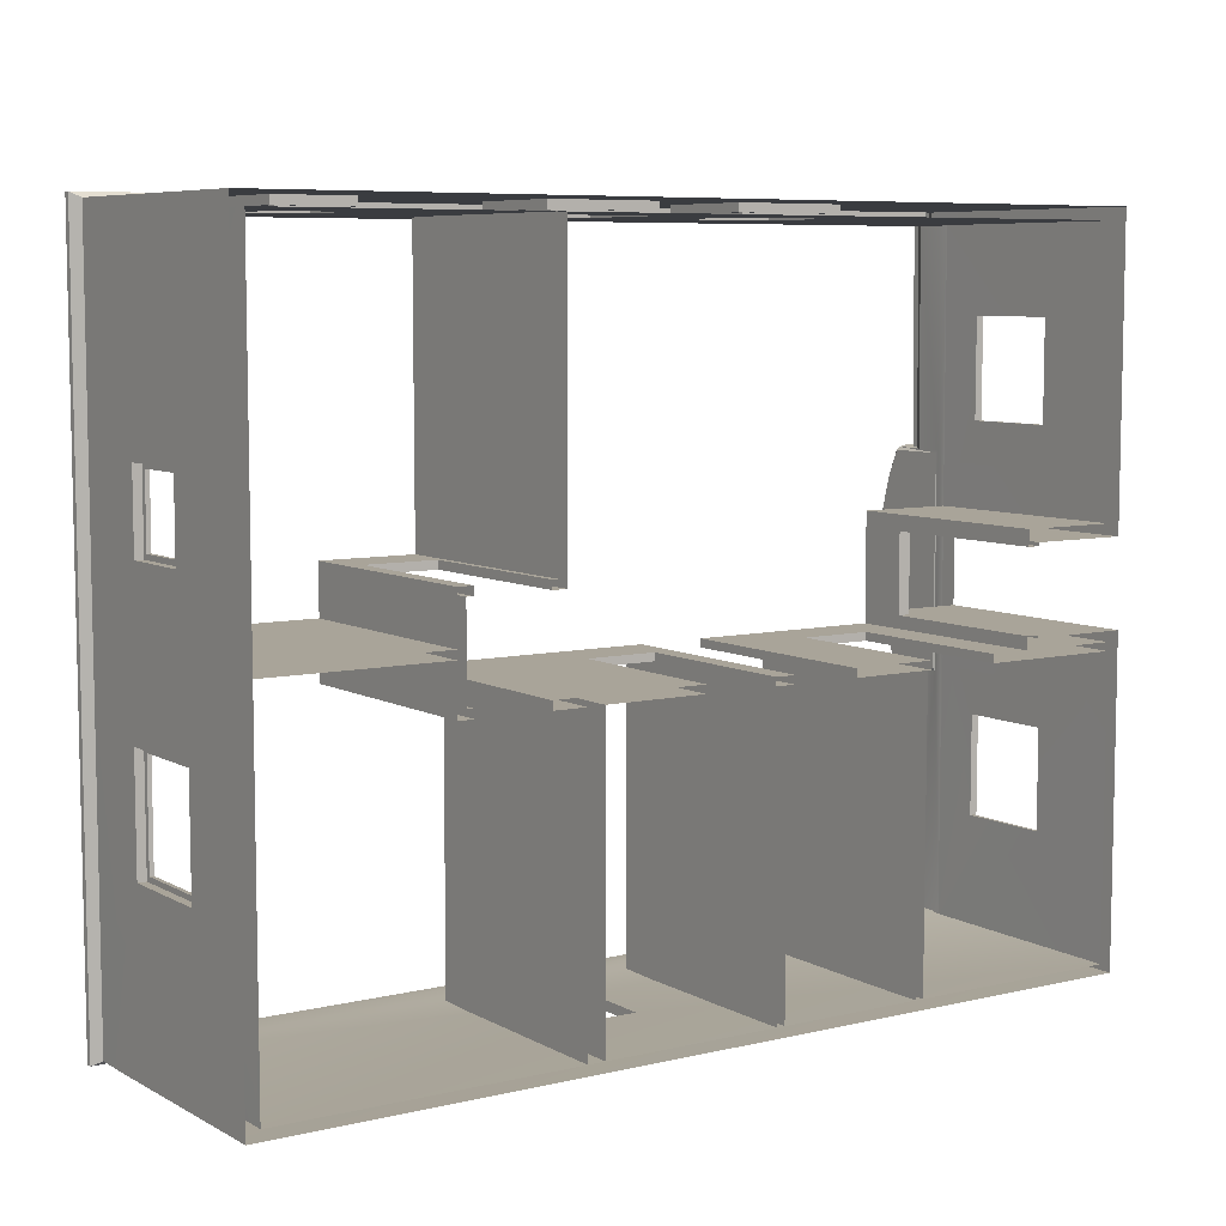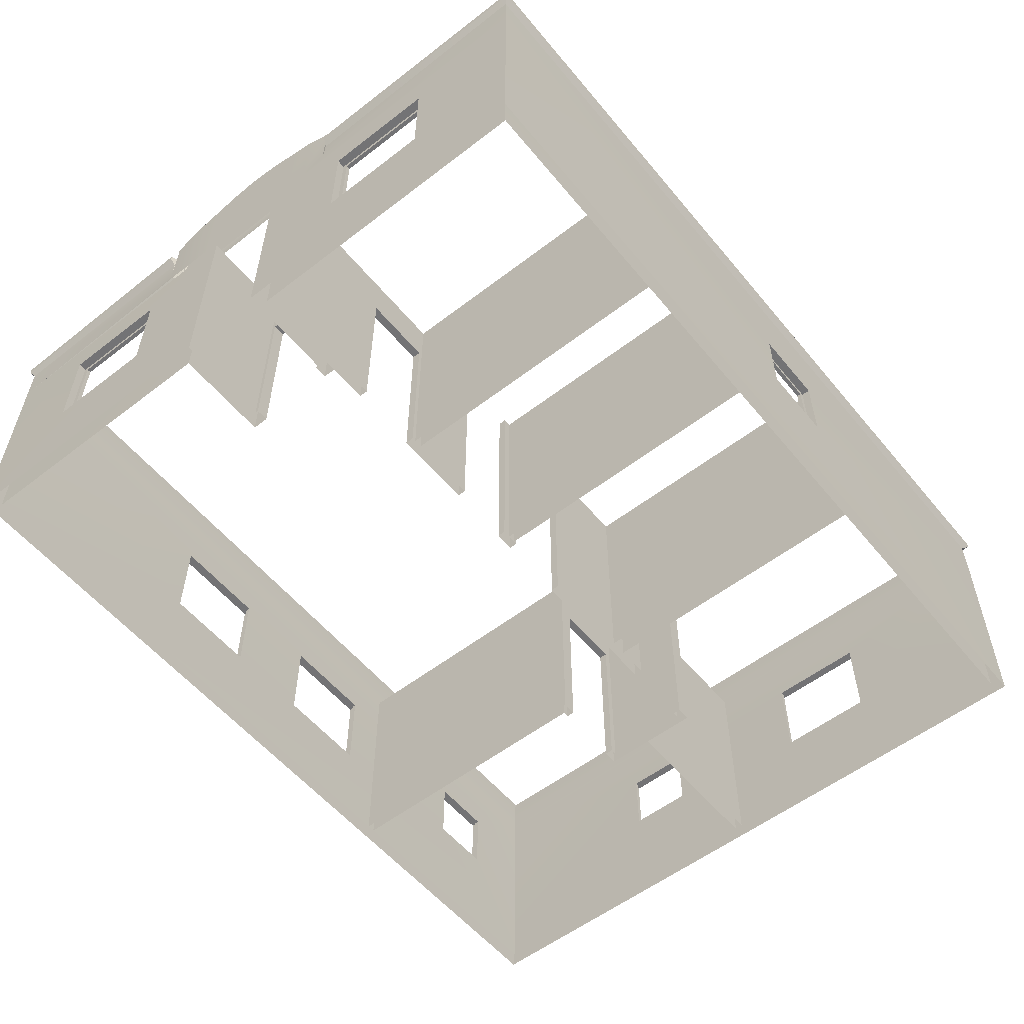
<metadata>
{"format":"obj","ext":"obj","renderer":"f3d","projection":"perspective","resolution":1024,"background":"white","views":[{"elev":7.2,"azim":-33.9,"up":"+Z"},{"elev":-56.0,"azim":128.9,"up":"+Y"}]}
</metadata>
<code>
o muro_1_Wall.001
v -1.442 2 -4.324
v -1.502 1.139 -4.324
v -1.502 2.06 -4.324
v -1.502 2.06 -4.424
v -0.582 2.06 -4.324
v -0.6419 2 -4.324
v -0.582 2.06 -4.424
v -0.582 1.139 -4.324
v -0.6419 1.17 -4.324
v -0.582 1.139 -4.424
v -1.442 1.17 -4.324
v -1.502 1.139 -4.424
v -5.643 2 1.538
v -5.643 1.139 1.598
v -5.643 2.06 1.598
v -5.743 2.06 1.598
v -5.743 1.139 1.598
v -5.744 2.06 1.598
v -5.643 2.06 0.6775
v -5.643 2 0.7374
v -5.743 2.06 0.6775
v -5.643 1.139 0.6775
v -5.643 1.17 0.7374
v -5.743 1.139 0.6775
v -5.643 1.17 1.538
v -3.877 2 3.969
v -3.817 1.139 3.969
v -3.817 2.06 3.969
v -3.817 1.139 4.069
v -3.817 1.983 4.069
v -4.678 2 3.969
v -4.737 2.06 3.969
v -4.737 2.06 4.069
v -4.737 1.139 3.969
v -4.678 1.17 3.969
v -4.737 1.139 4.069
v -3.877 1.17 3.969
v 4.774 2.1 1.675
v 4.774 0.939 1.615
v 4.774 2.16 1.615
v 4.874 2.16 1.615
v 4.774 2.16 2.935
v 4.774 2.1 2.875
v 4.874 2.16 2.935
v 4.774 0.939 2.935
v 4.774 0.9699 2.875
v 4.874 0.939 2.935
v 4.774 0.9699 1.675
v 4.874 0.939 1.615
v 4.803 2.1 -2.957
v 4.803 0.939 -3.017
v 4.803 2.16 -3.017
v 4.903 2.16 -3.017
v 4.803 2.16 -1.697
v 4.803 2.1 -1.757
v 4.903 2.16 -1.697
v 4.803 0.939 -1.697
v 4.803 0.9699 -1.757
v 4.903 0.939 -1.697
v 4.803 0.9699 -2.957
v 4.903 0.939 -3.017
v -5.643 2.1 -1.172
v -5.643 0.939 -1.112
v -5.643 2.16 -1.112
v -5.744 0.943 -1.112
v -5.743 2.16 -1.112
v -5.744 2.16 -1.112
v -5.643 2.16 -2.432
v -5.643 2.1 -2.372
v -5.743 2.16 -2.432
v -5.744 2.16 -2.432
v -5.643 0.939 -2.432
v -5.643 0.9699 -2.372
v -5.744 0.939 -2.432
v -5.643 0.9699 -1.172
v -0.5897 2.1 3.969
v -0.5298 0.939 3.969
v -0.5298 2.16 3.969
v -0.5298 0.939 4.069
v -0.5298 2.16 4.069
v -1.79 2.1 3.969
v -1.85 2.16 3.969
v -1.85 2.16 4.069
v -1.85 0.939 3.969
v -1.79 0.9699 3.969
v -1.85 0.939 4.069
v -0.5897 0.9699 3.969
v 1.719 2.1 3.969
v 1.779 0.939 3.969
v 1.779 2.16 3.969
v 1.779 2.16 4.069
v 0.4593 2.16 3.969
v 0.5192 2.1 3.969
v 0.4593 2.16 4.069
v 0.4593 0.939 3.969
v 0.5192 0.9699 3.969
v 0.4593 0.939 4.069
v 1.719 0.9699 3.969
v 1.779 0.939 4.069
v 3.56 2.03 -0.4994
v 3.71 -0.1 -0.4994
v 3.71 2.03 -0.4994
v -0.6419 1.17 -4.274
v -1.442 1.17 -4.274
v -5.594 -0.1 -4.274
v 4.903 -0.1 -4.395
v -5.745 -0.1 -4.395
v 4.753 0.9699 -1.757
v 4.753 0.9699 -2.957
v 4.753 -0.1 -0.654
v 4.903 2.627 -0.5334
v 3.56 -0.1 -0.654
v 4.753 2.627 -0.654
v 3.71 2.627 -0.5334
v 4.903 -0.1 -0.5334
v 3.56 2.03 0.4606
v 3.56 2.627 0.6518
v 3.56 2.627 -0.654
v 3.71 2.03 0.4606
v 4.724 -0.1 0.6518
v 3.56 -0.1 0.6518
v 4.874 2.627 0.5018
v 3.71 -0.1 0.5018
v 3.71 2.627 0.5018
v 4.716 2.63 3.912
v 4.724 2.1 2.875
v 4.724 0.9699 2.875
v 4.872 2.626 4.068
v -5.593 -0.1 3.919
v -1.79 0.9699 3.919
v -0.5897 0.9699 3.919
v -5.594 2 0.7374
v -5.593 2 1.538
v 3.71 -0.1 0.4606
v 1.719 2.1 3.919
v 1.719 0.9699 3.919
v 4.724 0.9699 1.675
v 4.874 -0.1 0.5018
v -1.79 2.1 3.919
v -0.5897 2.1 3.919
v 4.753 2.1 -2.957
v 4.746 2.63 -4.25
v -3.877 2 3.919
v -3.877 1.17 3.919
v 0.5192 0.9699 3.919
v 4.724 2.1 1.675
v 4.753 2.1 -1.757
v 0.5192 2.1 3.919
v -5.594 1.17 0.7374
v -5.593 1.17 1.538
v -5.743 -0.1 4.069
v -4.678 1.17 3.919
v -4.678 2 3.919
v -5.594 2.1 -2.372
v -5.594 2.1 -1.172
v 4.874 -0.1 4.069
v -1.442 2 -4.274
v -0.6419 2 -4.274
v 4.724 2.627 0.6518
v -5.587 2.63 -4.266
v -5.593 1.574 1.538
v -5.594 0.9699 -2.372
v -5.594 0.9699 -1.172
v -1.976 -0.1 -0.6576
v -1.872 2.627 -0.754
v -1.872 -0.1 -2.298
v -1.872 2.627 -2.298
v -0.6731 2.03 -0.6576
v 0.1869 2.03 -0.6576
v 0.4253 2.627 -0.6576
v 0.4253 2.627 -0.754
v -0.6731 2.03 -0.754
v -1.872 -0.1 -4.274
v -1.872 2.627 -4.274
v 3.084 2.03 -0.754
v 2.224 2.03 -0.754
v 1.219 2.627 -0.754
v 1.219 2.627 -0.654
v 3.084 2.03 -0.654
v 4.752 2.627 -0.654
v 1.219 -0.1 -0.654
v 1.219 -0.1 -0.754
v 0.4253 -0.1 -0.6576
v -0.6731 -0.1 -0.6576
v -2.47 2.03 0.3919
v -2.47 -0.1 0.4919
v -2.47 2.03 0.4919
v -2.076 -0.1 -0.7577
v -2.076 2.627 -4.274
v -2.076 -0.1 -4.274
v -1.976 2.627 -0.6576
v -2.47 2.03 -0.7577
v -3.33 2.03 -0.7577
v -3.512 2.627 -0.7577
v -3.412 2.627 -0.6577
v -2.47 2.03 -0.6576
v -3.512 -0.1 0.4919
v -3.512 -0.1 -0.7577
v -3.412 2.627 0.3919
v -3.412 -0.1 -0.6577
v -3.33 2.03 0.4919
v -2.396 2.627 0.4919
v -3.33 2.03 0.3919
v -2.396 -0.1 3.918
v -2.396 -0.1 0.4919
v -2.296 2.627 3.919
v -2.296 -0.1 0.3919
v -2.296 2.627 0.3919
v 0.1869 2.03 -0.754
v -3.33 -0.1 0.4919
v 0.1869 -0.1 -0.6576
v 0.1869 -0.1 -0.754
v -3.512 -0.1 -0.09065
v -5.593 2.627 -0.09065
v -5.593 -0.1 -0.09065
v -3.512 2.627 -0.1907
v -5.593 -0.1 -0.1907
v -5.593 2.627 -0.1907
v -3.512 -0.1 -0.1907
v -3.512 2.627 -0.09065
v 2.074 -0.1 -0.7544
v 2.074 2.627 -4.274
v 2.074 -0.1 -4.274
v 2.174 2.627 -0.7544
v 2.174 -0.1 -4.274
v 2.174 2.627 -4.274
v 2.174 -0.1 -0.7544
v 2.074 2.627 -0.7544
v 0.3293 2.03 -4.179
v 0.2293 -0.1 -4.179
v 0.3293 -0.1 -4.179
v 0.2293 2.03 -2.995
v 0.2293 2.627 -0.754
v 0.2293 2.627 -4.274
v 0.3293 2.03 -2.995
v 0.3293 2.627 -4.274
v 0.2293 -0.1 -4.274
v 0.3293 -0.1 -0.754
v 0.2293 -0.1 -0.754
v 0.3293 -0.1 -2.995
v 2.224 -0.1 -0.654
v 2.224 -0.1 -0.754
v 3.084 -0.1 -0.754
v 3.084 -0.1 -0.654
v -3.33 -0.1 -0.6577
v -3.33 2.03 -0.6577
v -2.47 -0.1 -0.7577
v -2.47 -0.1 -0.6576
v -5.579 2.764 3.906
v 4.707 3.093 3.906
v 4.707 2.764 3.906
v -5.579 2.764 -4.257
v -5.579 3.093 3.906
v -5.586 2.63 3.912
v 4.769 3.536 1.273
v 4.873 3.656 1.025
v 4.769 3.656 0.9991
v 4.902 2.624 1.005
v 4.888 2.734 1.336
v 4.902 2.624 1.345
v 4.74 2.764 1.3
v 4.888 3.499 1.326
v 4.768 3.494 1.3
v 4.74 2.764 -4.227
v -5.579 3.093 -4.257
v 4.769 3.536 -1.305
v 4.873 3.656 -1.058
v 4.873 3.535 -1.34
v 4.902 3.093 -4.389
v 4.887 3.093 -1.378
v 4.902 2.734 -1.368
v 4.74 3.641 -0.9868
v 4.74 3.504 -1.294
v 4.74 2.793 -1.294
v 4.902 2.624 -0.697
v 4.902 2.734 -0.3566
v 4.902 2.624 -0.3566
v 4.902 2.734 -0.01626
v 4.902 2.624 -0.01626
v 4.902 2.624 0.6645
v 4.902 2.734 1.005
v 4.902 2.624 -1.037
v 4.902 2.734 -0.697
v 4.902 2.624 0.3241
v 4.902 2.734 0.6645
v 4.769 3.852 0.2837
v 4.873 3.886 0.01299
v 4.769 3.886 0.01297
v 4.769 3.676 -0.9748
v 4.873 3.751 -0.7209
v 4.873 3.676 -1.001
v 4.769 3.852 -0.3162
v 4.873 3.886 -0.04551
v 4.873 3.852 -0.3248
v 4.769 3.676 0.9423
v 4.873 3.751 0.6884
v 4.769 3.751 0.671
v 4.902 2.734 0.3241
v 4.755 2.764 -1.329
v 4.769 3.766 -0.646
v 4.873 3.841 -0.3828
v 4.873 3.766 -0.6632
v 4.769 3.766 0.6135
v 4.873 3.841 0.3502
v 4.769 3.841 0.3415
v 4.887 3.093 1.345
v 4.87 3.093 4.068
v 4.74 3.093 -4.227
v 4.788 3.188 1.311
v 4.953 3.188 1.366
v 4.788 3.188 -4.285
v -5.677 3.188 -4.316
v 4.788 3.188 -1.343
v 4.74 3.093 -1.324
v -5.742 3.093 -4.42
v 4.953 3.188 -4.451
v -5.742 3.093 4.068
v -5.842 3.188 -4.481
v 4.902 2.734 -1.037
v 4.888 3.499 -1.358
v 4.74 3.093 1.291
v -5.668 3.281 -4.336
v 4.905 3.281 -4.431
v -5.794 3.281 -4.462
v -5.677 3.261 -4.316
v 4.953 3.261 1.366
v 4.921 3.261 4.13
v 4.921 3.188 4.13
v 4.808 3.281 -4.277
v 4.933 3.281 -1.412
v 4.933 3.281 -4.403
v -5.842 3.188 4.13
v 4.755 3.188 3.964
v -5.677 3.188 3.964
v 4.953 3.188 -1.398
v -5.822 3.281 -4.434
v -5.696 3.281 3.956
v -5.696 3.281 -4.308
v 4.788 3.261 1.311
v -5.842 3.261 4.13
v 4.788 3.261 -1.343
v -5.677 3.261 3.964
v -5.842 3.261 -4.481
v 4.788 3.261 -4.285
v -5.668 3.281 3.984
v 4.873 3.281 4.11
v 4.747 3.281 3.984
v 4.775 3.281 3.956
v 4.933 3.281 1.38
v 4.808 3.281 1.338
v 4.953 3.261 -4.451
v 4.953 3.261 -1.398
v 4.755 3.261 3.964
v 4.78 3.281 -4.305
v -5.794 3.281 4.11
v -5.822 3.281 4.082
v 4.901 3.281 4.082
v 4.808 3.281 -1.371
v 4.74 3.504 1.262
v 4.768 3.494 -1.333
v 4.74 3.86 -0.01626
v 4.769 3.886 -0.0455
v 4.902 3.86 -0.01626
v 4.74 3.73 -0.6621
v 4.769 3.751 -0.7036
v 4.902 3.73 -0.6895
v 4.74 3.73 0.6295
v 4.902 3.73 0.6569
v 4.873 3.766 0.6307
v 4.769 3.841 -0.374
v 4.74 3.82 -0.3373
v 4.902 3.82 -0.3511
v 4.74 3.82 0.3048
v 4.873 3.852 0.2923
v 4.902 3.82 0.3185
v 4.769 3.656 -1.032
v 4.902 3.64 -1.028
v 4.74 3.641 0.9542
v 4.873 3.676 0.9682
v 4.902 3.64 0.9952
v 4.873 3.535 1.307
v 4.74 2.793 1.262
v -3.817 2.06 4.069
v 3.56 -0.1 -0.4994
v 4.753 -0.1 -4.274
v -5.743 2.626 -4.422
v 4.903 2.626 -4.392
v 3.71 -0.1 -0.5334
v 3.56 -0.1 0.4606
v 4.724 -0.1 3.919
v -5.742 2.626 4.068
v -1.872 -0.1 -0.754
v 0.4253 -0.1 -0.754
v -0.6731 -0.1 -0.754
v 4.753 2.627 -0.754
v 4.753 -0.1 -0.754
v 2.224 2.03 -0.654
v 4.752 -0.1 -0.654
v -2.47 -0.1 0.3919
v -2.076 2.627 -0.7577
v -3.33 -0.1 -0.7577
v -3.512 2.627 0.4919
v -3.412 -0.1 0.3919
v -3.33 -0.1 0.3919
v -2.396 2.627 3.918
v -2.296 -0.1 3.919
v 0.2293 2.03 -4.179
v 0.2293 -0.1 -2.995
v 0.3293 2.627 -0.754
v 0.3293 -0.1 -4.274
v 4.902 2.624 -1.378
f 1 2 3
f 2 4 3
f 1 5 6
f 3 7 5
f 6 8 9
f 5 10 8
f 11 8 2
f 8 12 2
f 13 14 15
f 14 16 15
f 16 17 18
f 13 19 20
f 19 16 21
f 21 16 18
f 20 22 23
f 19 24 22
f 23 14 25
f 22 17 14
f 26 27 28
f 27 29 30
f 31 28 32
f 28 33 32
f 31 34 35
f 32 36 34
f 35 27 37
f 34 29 27
f 38 39 40
f 39 41 40
f 38 42 43
f 40 44 42
f 43 45 46
f 42 47 45
f 46 39 48
f 39 47 49
f 50 51 52
f 51 53 52
f 50 54 55
f 52 56 54
f 55 57 58
f 54 59 57
f 58 51 60
f 51 59 61
f 62 63 64
f 64 65 66
f 66 65 67
f 62 68 69
f 64 70 68
f 70 67 71
f 69 72 73
f 72 70 74
f 74 70 71
f 73 63 75
f 63 74 65
f 76 77 78
f 78 79 80
f 81 78 82
f 78 83 82
f 81 84 85
f 82 86 84
f 85 77 87
f 84 79 77
f 88 89 90
f 89 91 90
f 88 92 93
f 90 94 92
f 93 95 96
f 92 97 95
f 96 89 98
f 95 99 89
f 100 101 102
f 103 104 105
f 10 106 107
f 108 109 110
f 111 59 56
f 112 113 110
f 114 115 111
f 116 117 118
f 119 102 114
f 120 117 121
f 122 123 124
f 125 126 127
f 128 47 44
f 129 130 131
f 80 79 94
f 43 127 126
f 85 131 130
f 13 132 133
f 134 116 119
f 98 135 136
f 46 137 127
f 138 122 49
f 76 139 140
f 141 142 109
f 9 104 103
f 37 143 144
f 96 136 145
f 146 43 126
f 55 108 147
f 125 148 140
f 149 150 129
f 60 141 109
f 65 107 151
f 58 109 108
f 31 152 153
f 48 146 137
f 87 140 131
f 62 154 155
f 156 99 97
f 151 29 36
f 11 157 104
f 61 115 106
f 1 158 157
f 6 103 158
f 50 147 141
f 152 37 144
f 93 145 148
f 126 125 159
f 158 142 160
f 26 153 143
f 20 149 132
f 81 130 139
f 149 25 150
f 13 133 161
f 69 162 154
f 163 62 155
f 88 148 135
f 165 166 167
f 168 169 170
f 165 171 172
f 167 173 174
f 175 176 177
f 178 179 180
f 181 177 182
f 183 171 170
f 184 172 168
f 185 186 187
f 188 189 190
f 192 193 194
f 191 195 196
f 197 194 198
f 199 200 195
f 201 187 202
f 185 203 199
f 204 202 205
f 206 207 208
f 209 168 172
f 210 203 201
f 211 209 212
f 213 214 215
f 216 217 218
f 218 215 214
f 219 220 213
f 221 222 223
f 224 225 226
f 226 223 222
f 227 228 221
f 231 229 235 240
f 232 233 234
f 235 229 236
f 236 237 234
f 238 233 239
f 203 187 201
f 176 241 242
f 179 243 244
f 179 176 175
f 116 102 119
f 245 193 246
f 196 247 248
f 192 246 193
f 249 250 251
f 252 253 249
f 142 252 160
f 254 251 125
f 255 256 257
f 258 259 260
f 261 262 263
f 264 265 252
f 252 254 160
f 266 267 268
f 269 270 271
f 272 273 274
f 275 276 277
f 277 278 279
f 280 281 258
f 282 283 275
f 284 285 280
f 286 287 288
f 289 290 291
f 292 293 294
f 295 296 297
f 279 298 284
f 299 264 142
f 300 301 302
f 303 304 305
f 259 306 307
f 299 308 264
f 306 309 310
f 265 311 312
f 270 313 314
f 315 316 269
f 317 318 315
f 282 271 319
f 299 320 271
f 299 270 314
f 261 250 321
f 322 323 324
f 311 325 312
f 309 326 310
f 310 327 328
f 329 330 331
f 317 328 332
f 250 309 321
f 253 333 250
f 265 334 253
f 269 335 270
f 307 310 328
f 308 313 311
f 336 337 338
f 333 339 309
f 328 340 332
f 335 341 313
f 312 342 334
f 332 343 318
f 313 344 311
f 345 346 347
f 348 349 350
f 318 351 316
f 316 352 335
f 342 337 345
f 347 348 353
f 329 354 344
f 322 338 325
f 355 356 340
f 327 357 346
f 351 323 331
f 324 343 336
f 347 342 345
f 358 344 341
f 354 325 344
f 327 355 340
f 352 331 330
f 351 324 323
f 355 337 356
f 324 338 322
f 348 346 357
f 354 331 323
f 350 353 348
f 326 357 327
f 352 358 341
f 350 326 339
f 337 325 338
f 340 336 343
f 334 353 333
f 255 359 263
f 273 266 360
f 361 288 362
f 363 293 287
f 364 300 365
f 366 290 302
f 367 297 303
f 368 369 296
f 370 371 292
f 301 294 372
f 286 373 305
f 374 304 375
f 376 272 289
f 267 291 377
f 295 378 257
f 379 256 380
f 376 273 272
f 377 268 267
f 268 360 266
f 263 381 255
f 263 382 261
f 360 274 273
f 288 373 286
f 363 374 375
f 287 362 288
f 370 364 371
f 372 302 301
f 302 365 300
f 297 378 295
f 368 379 380
f 297 369 303
f 362 371 361
f 363 294 293
f 294 370 292
f 305 367 303
f 375 369 368
f 305 374 286
f 382 299 261
f 365 272 364
f 366 291 290
f 291 376 289
f 257 359 255
f 380 381 262
f 257 379 295
f 261 306 259
f 276 283 366
f 67 315 71
f 7 4 315
f 160 155 154
f 162 75 163
f 1 11 2
f 2 12 4
f 1 3 5
f 3 4 7
f 6 5 8
f 5 7 10
f 11 9 8
f 8 10 12
f 13 25 14
f 14 17 16
f 13 15 19
f 19 15 16
f 20 19 22
f 19 21 24
f 23 22 14
f 22 24 17
f 26 37 27
f 383 28 30
f 28 27 30
f 31 26 28
f 28 383 33
f 31 32 34
f 32 33 36
f 35 34 27
f 34 36 29
f 38 48 39
f 39 49 41
f 38 40 42
f 40 41 44
f 43 42 45
f 42 44 47
f 46 45 39
f 39 45 47
f 50 60 51
f 51 61 53
f 50 52 54
f 52 53 56
f 55 54 57
f 54 56 59
f 58 57 51
f 51 57 59
f 62 75 63
f 64 63 65
f 62 64 68
f 64 66 70
f 70 66 67
f 69 68 72
f 72 68 70
f 73 72 63
f 63 72 74
f 76 87 77
f 78 77 79
f 81 76 78
f 78 80 83
f 81 82 84
f 82 83 86
f 85 84 77
f 84 86 79
f 88 98 89
f 89 99 91
f 88 90 92
f 90 91 94
f 93 92 95
f 92 94 97
f 96 95 89
f 95 97 99
f 100 384 101
f 385 142 103
f 142 158 103
f 104 160 105
f 385 103 105
f 107 386 12
f 386 4 12
f 10 387 106
f 107 12 10
f 109 385 110
f 110 113 108
f 113 147 108
f 53 387 111
f 111 115 59
f 56 53 111
f 112 118 113
f 114 388 115
f 118 112 100
f 112 384 100
f 389 121 116
f 121 117 116
f 118 100 116
f 124 123 119
f 123 134 119
f 101 388 102
f 388 114 102
f 124 119 114
f 120 159 117
f 122 138 123
f 137 120 127
f 120 390 127
f 390 125 127
f 41 122 44
f 122 128 44
f 128 156 47
f 136 390 145
f 390 129 131
f 145 390 131
f 129 254 152
f 254 153 152
f 152 144 129
f 144 130 129
f 91 128 307
f 307 317 80
f 317 391 33
f 307 80 94
f 391 36 33
f 383 30 83
f 33 383 317
f 91 307 94
f 79 97 94
f 80 317 83
f 383 83 317
f 43 46 127
f 85 87 131
f 13 20 132
f 134 389 116
f 98 88 135
f 46 48 137
f 122 41 49
f 49 47 138
f 47 156 138
f 76 81 139
f 141 147 113
f 142 385 109
f 141 113 142
f 9 11 104
f 37 26 143
f 96 98 136
f 146 38 43
f 55 58 108
f 390 136 125
f 136 135 125
f 148 145 131
f 148 131 140
f 125 135 148
f 153 254 143
f 254 125 140
f 143 254 139
f 130 144 139
f 144 143 139
f 139 254 140
f 163 155 149
f 155 132 149
f 161 254 150
f 254 129 150
f 163 149 129
f 60 50 141
f 391 18 17
f 17 24 151
f 24 65 151
f 65 74 107
f 151 391 17
f 58 60 109
f 31 35 152
f 48 38 146
f 87 76 140
f 62 69 154
f 128 91 99
f 97 79 156
f 79 86 151
f 156 128 99
f 79 151 156
f 151 86 29
f 86 83 29
f 83 30 29
f 36 391 151
f 11 1 157
f 387 53 61
f 61 59 115
f 106 387 61
f 1 6 158
f 6 9 103
f 50 55 147
f 152 35 37
f 93 96 145
f 120 137 159
f 137 146 159
f 146 126 159
f 160 104 157
f 157 158 160
f 26 31 153
f 20 23 149
f 81 85 130
f 149 23 25
f 161 150 25
f 25 13 161
f 69 73 162
f 163 75 62
f 88 93 148
f 165 392 166
f 191 164 168
f 164 184 168
f 211 183 169
f 183 170 169
f 191 168 170
f 171 393 209
f 393 212 209
f 394 392 172
f 392 165 172
f 171 209 172
f 167 166 173
f 242 182 176
f 182 177 176
f 395 396 175
f 396 243 175
f 395 175 177
f 178 181 397
f 181 241 397
f 244 398 179
f 398 180 179
f 178 397 179
f 181 178 177
f 183 393 171
f 184 394 172
f 185 399 186
f 188 400 189
f 400 188 192
f 188 247 192
f 401 198 193
f 198 194 193
f 400 192 194
f 195 200 246
f 200 245 246
f 248 164 196
f 164 191 196
f 195 246 196
f 197 402 194
f 199 403 200
f 402 197 201
f 197 210 201
f 186 205 187
f 205 202 187
f 402 201 202
f 208 207 185
f 207 399 185
f 404 403 203
f 403 199 203
f 208 185 199
f 204 405 202
f 206 406 207
f 209 169 168
f 210 404 203
f 211 169 209
f 213 220 214
f 216 219 217
f 218 217 215
f 219 216 220
f 221 228 222
f 224 227 225
f 226 225 223
f 227 224 228
f 230 408 232 407
f 234 237 407
f 237 230 407
f 408 239 232
f 239 233 232
f 234 407 232
f 409 238 235
f 238 240 235
f 231 410 229
f 410 236 229
f 409 235 236
f 236 410 237
f 238 409 233
f 203 185 187
f 176 397 241
f 179 175 243
f 179 397 176
f 116 100 102
f 245 401 193
f 196 192 247
f 192 196 246
f 249 253 250
f 252 265 253
f 142 264 252
f 254 249 251
f 255 381 256
f 258 281 259
f 261 259 262
f 264 308 265
f 252 249 254
f 266 376 267
f 411 387 271
f 387 269 271
f 274 382 373
f 382 359 378
f 274 373 371
f 378 367 382
f 367 373 382
f 373 361 371
f 371 364 274
f 364 272 274
f 275 283 276
f 277 276 278
f 280 285 281
f 282 319 283
f 284 298 285
f 286 374 287
f 289 365 290
f 292 362 293
f 295 379 296
f 279 278 298
f 142 125 299
f 125 251 261
f 299 125 261
f 300 370 301
f 303 369 304
f 307 128 259
f 128 260 259
f 299 314 308
f 306 321 309
f 265 308 311
f 270 335 313
f 315 318 316
f 317 332 318
f 282 411 271
f 299 360 320
f 299 271 270
f 261 251 250
f 322 354 323
f 311 344 325
f 309 339 326
f 310 326 327
f 329 358 330
f 317 307 328
f 250 333 309
f 253 334 333
f 265 312 334
f 269 316 335
f 307 306 310
f 308 314 313
f 336 356 337
f 333 353 339
f 328 327 340
f 335 352 341
f 312 325 342
f 332 340 343
f 313 341 344
f 345 355 346
f 348 357 349
f 318 343 351
f 316 351 352
f 347 353 342
f 358 329 344
f 354 322 325
f 327 346 355
f 352 351 331
f 351 343 324
f 355 345 337
f 324 336 338
f 348 347 346
f 354 329 331
f 350 339 353
f 326 349 357
f 352 330 358
f 350 349 326
f 337 342 325
f 340 356 336
f 334 342 353
f 376 266 273
f 377 320 268
f 268 320 360
f 263 262 381
f 263 359 382
f 360 299 274
f 288 361 373
f 363 287 374
f 287 293 362
f 370 300 364
f 372 366 302
f 302 290 365
f 297 367 378
f 368 296 379
f 297 296 369
f 362 292 371
f 363 372 294
f 294 301 370
f 305 373 367
f 375 304 369
f 305 304 374
f 382 274 299
f 365 289 272
f 366 377 291
f 291 267 376
f 257 378 359
f 380 256 381
f 257 256 379
f 261 321 306
f 319 271 320
f 320 377 319
f 377 366 283
f 366 372 276
f 372 363 278
f 276 372 278
f 363 375 278
f 375 368 298
f 368 380 285
f 380 262 281
f 285 380 281
f 262 259 281
f 285 298 368
f 298 278 375
f 377 283 319
f 18 391 317
f 317 315 67
f 315 386 71
f 317 67 21
f 386 107 74
f 386 74 71
f 18 317 21
f 65 24 67
f 24 21 67
f 4 386 315
f 315 269 7
f 269 387 7
f 387 10 7
f 254 161 133
f 133 132 254
f 132 155 254
f 163 129 105
f 162 163 105
f 160 254 155
f 154 162 160
f 162 105 160
f 162 73 75

</code>
